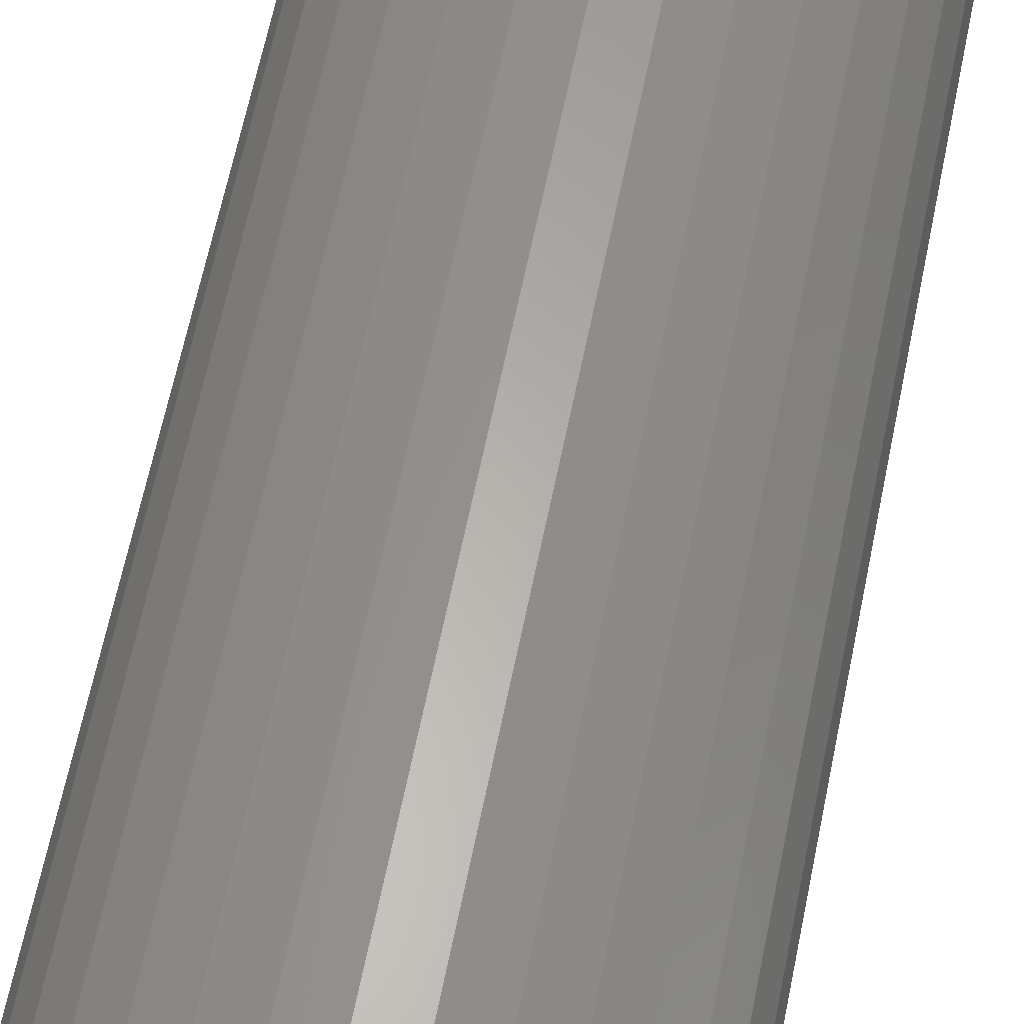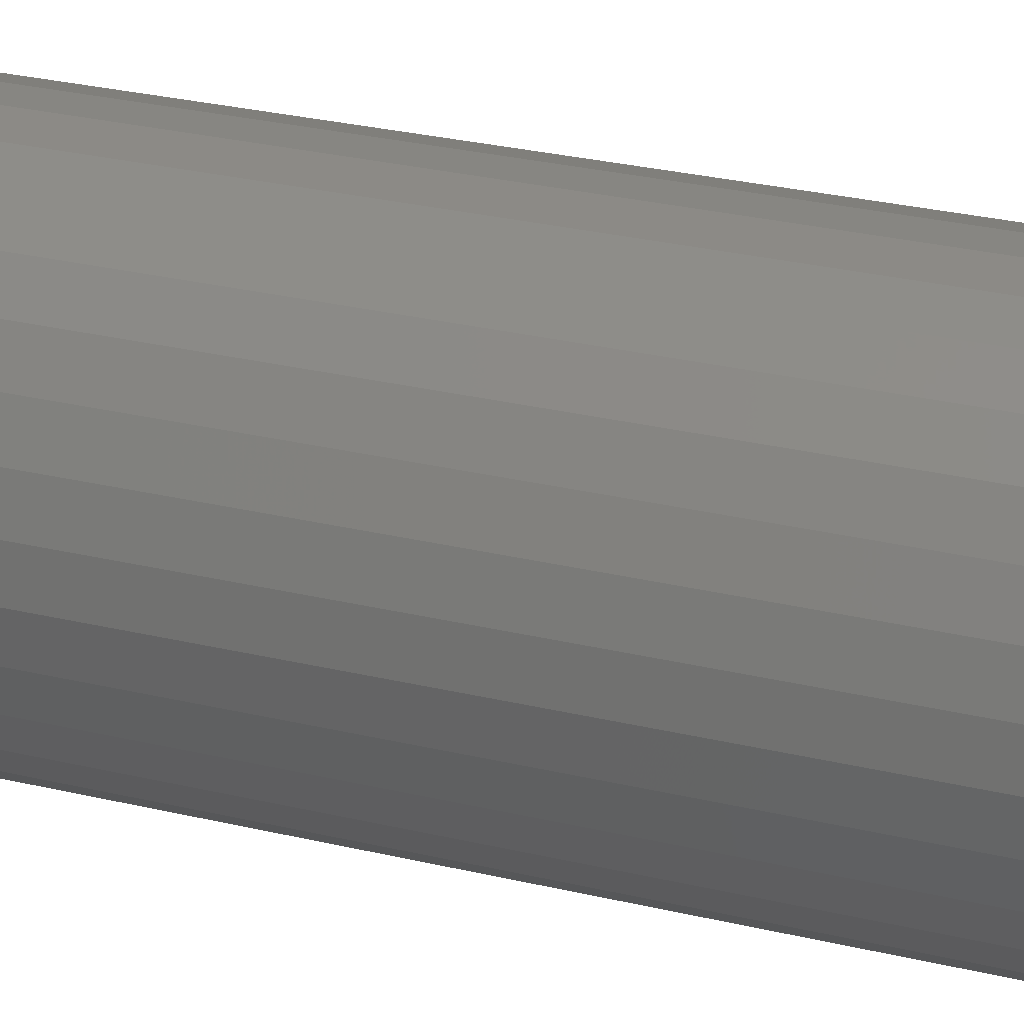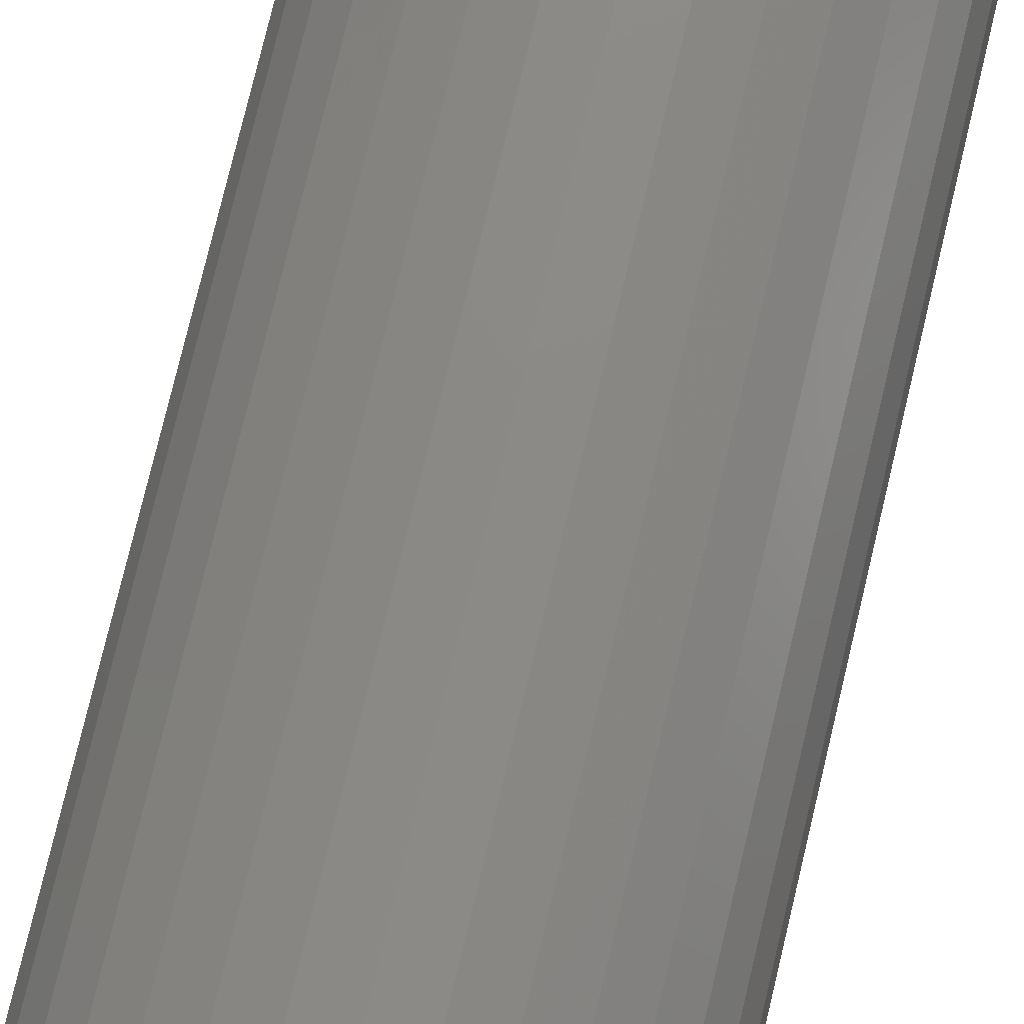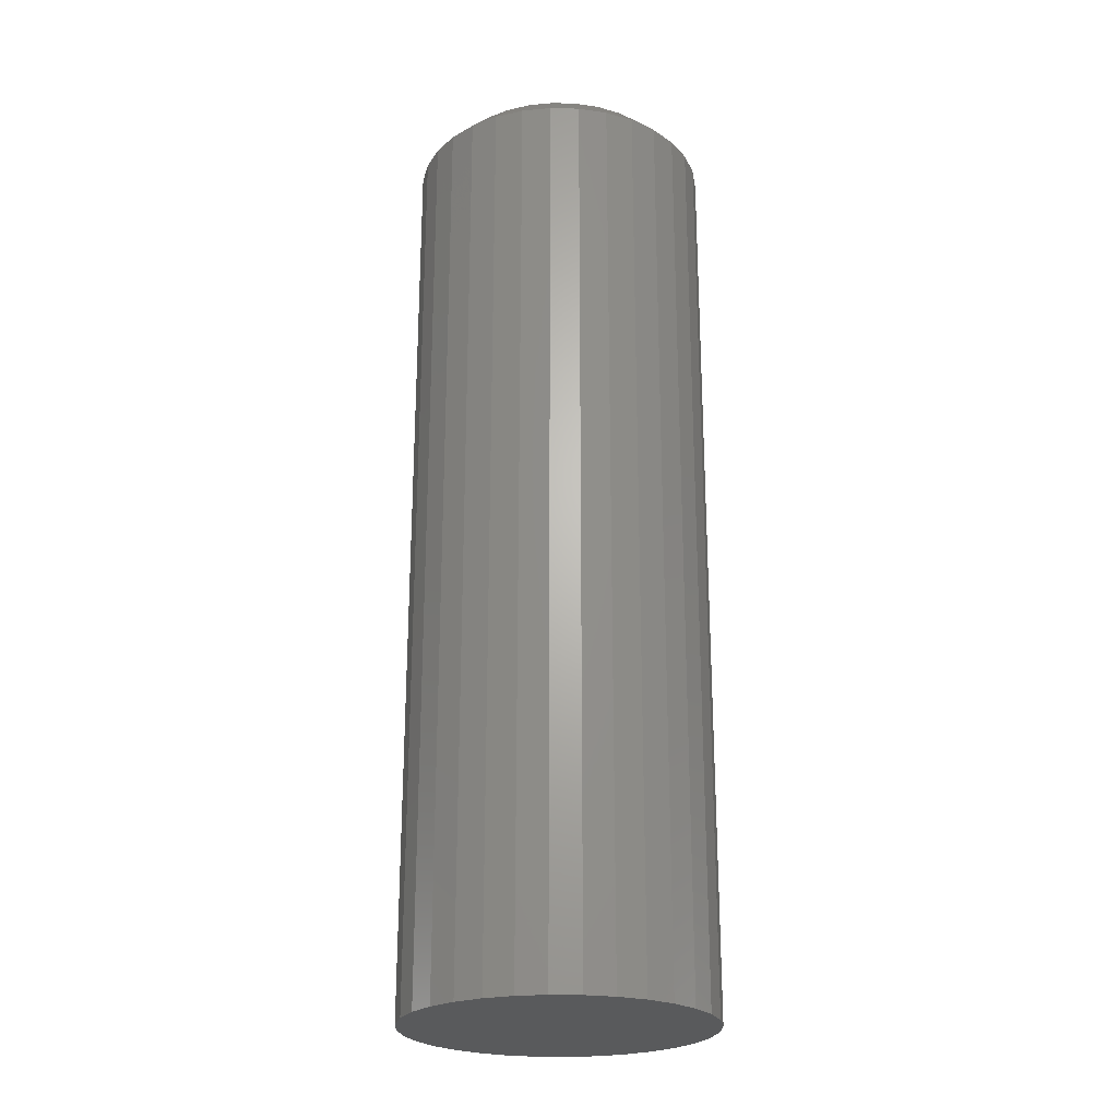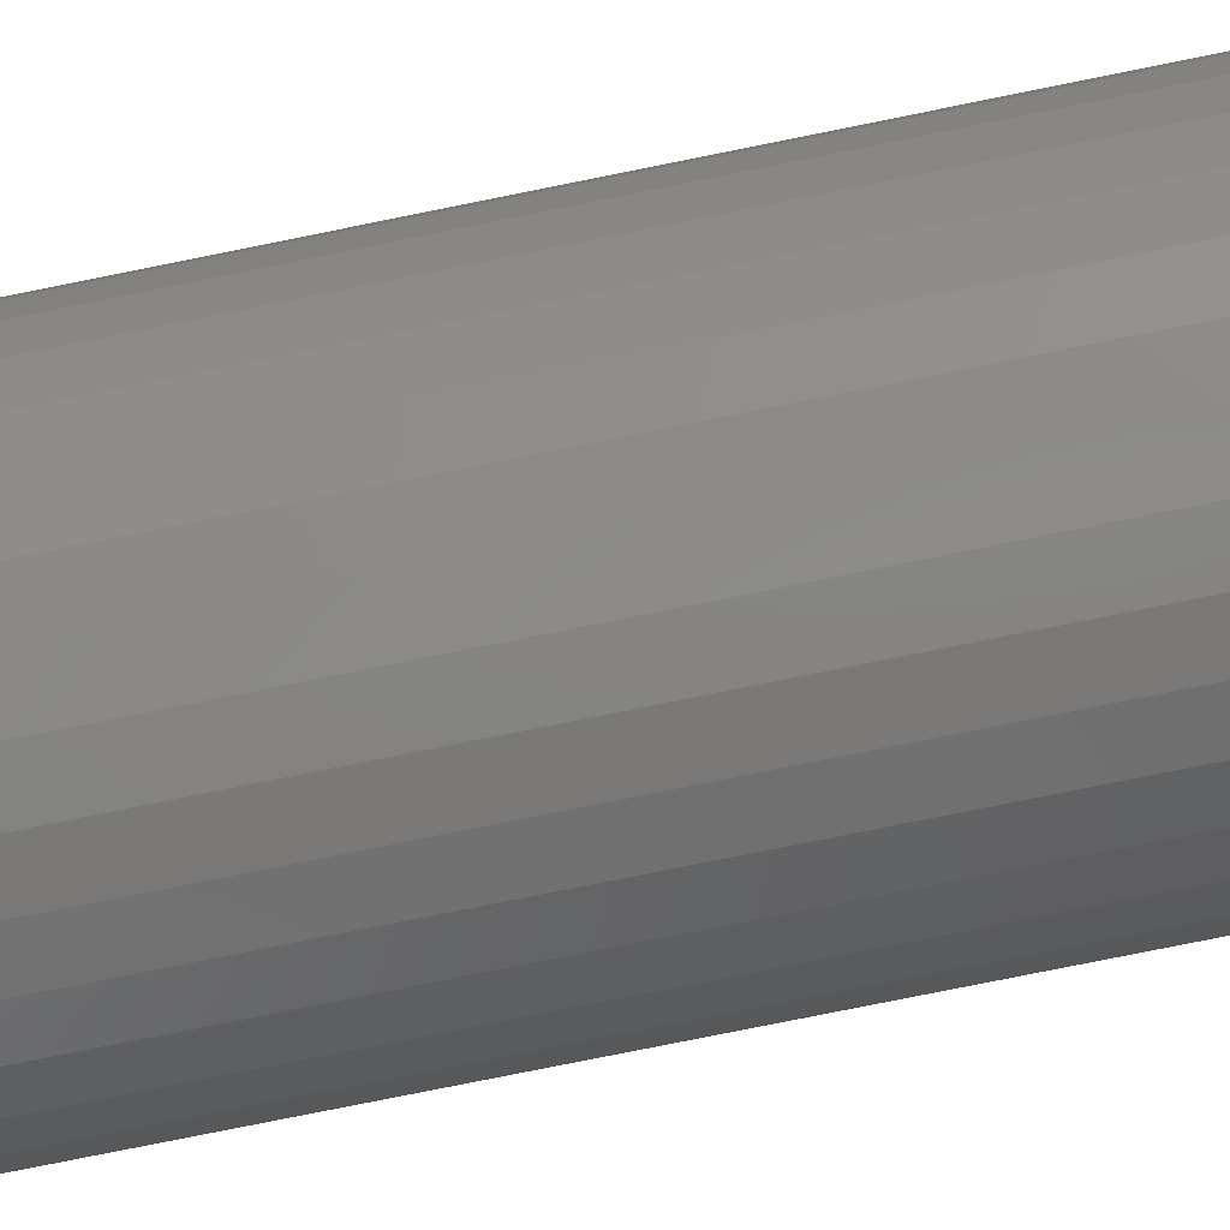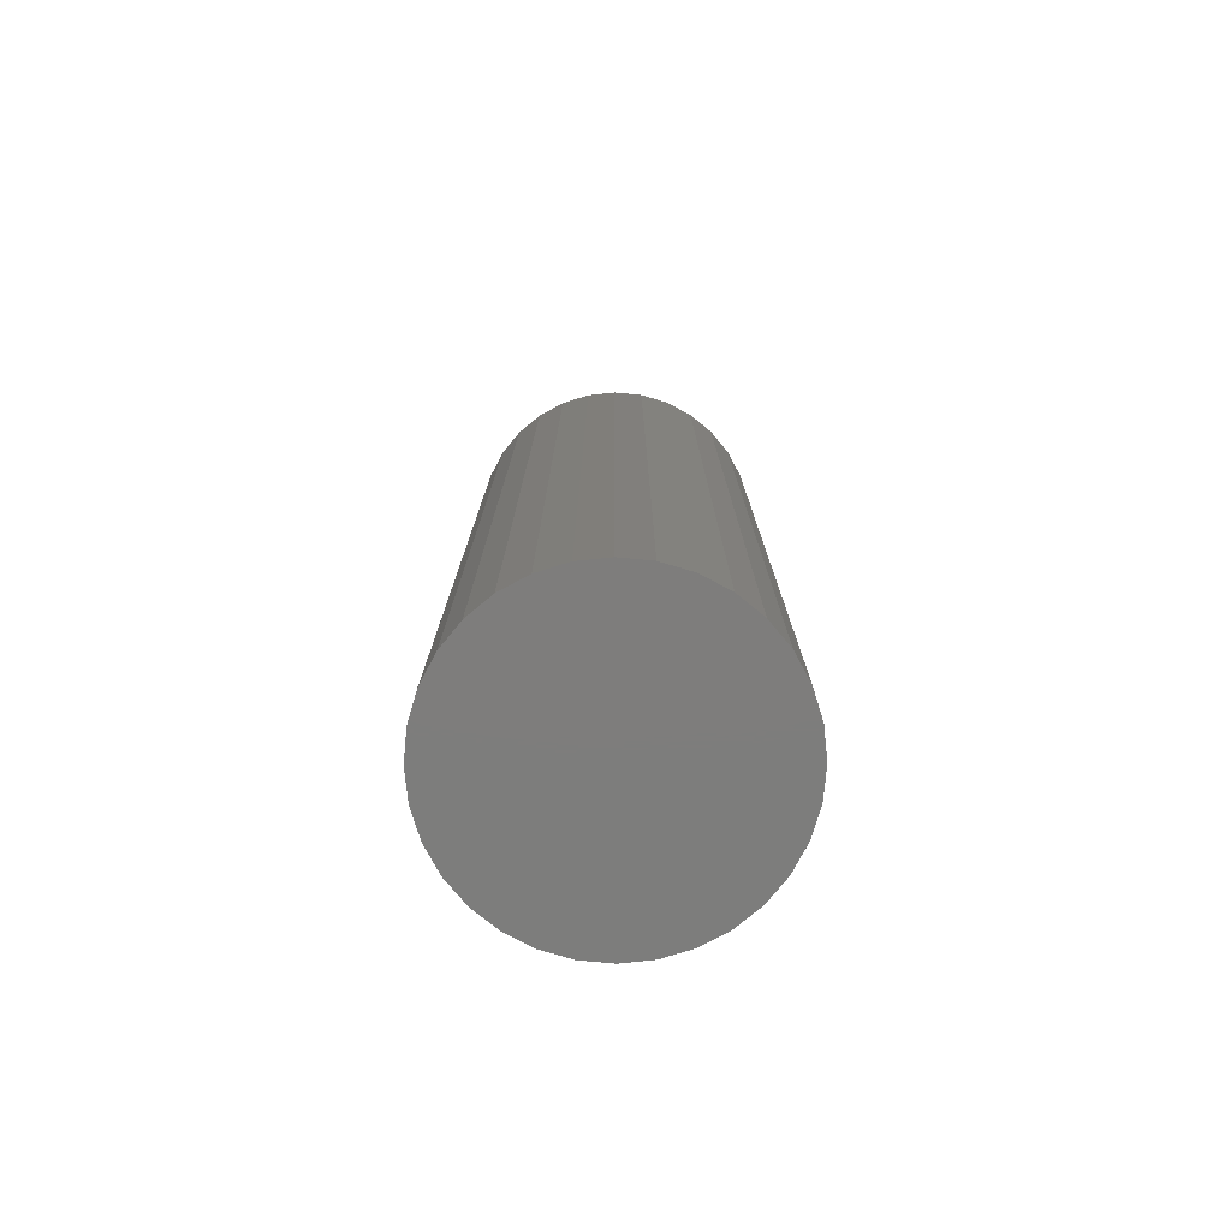
<metadata>
{"format":"stl","ext":"stl","renderer":"f3d","projection":"perspective","resolution":1024,"background":"white","views":[{"elev":61.6,"azim":-168.7,"up":"+Z"},{"elev":27.4,"azim":-69.5,"up":"+Z"},{"elev":76.6,"azim":-166.6,"up":"+Z"},{"elev":-24.0,"azim":-64.1,"up":"+Y"},{"elev":-77.9,"azim":-78.6,"up":"+Z"},{"elev":-77.0,"azim":-112.2,"up":"+Y"}]}
</metadata>
<code>
# stl→obj: 96 verts, 188 faces
v -0.01584 0.2812 0.03747
v -0.00888 0.2812 0.03958
v -0.001645 0.2812 0.0403
v 0.005591 0.2812 0.03958
v 0.01255 0.2812 0.03747
v -0.02225 0.2812 0.03405
v 0.01896 0.2812 0.03405
v -0.02787 0.2812 0.02943
v 0.02458 0.2812 0.02943
v -0.03248 0.2812 0.02381
v 0.02919 0.2812 0.02381
v -0.03591 0.2812 0.0174
v 0.03262 0.2812 0.0174
v -0.03802 0.2812 0.01044
v 0.03473 0.2812 0.01044
v 0.03262 0.2812 -0.01099
v -0.03591 0.2812 -0.01099
v 0.03473 0.2812 -0.004028
v -0.03248 0.2812 -0.0174
v 0.02919 0.2812 -0.0174
v -0.02787 0.2812 -0.02302
v 0.02458 0.2812 -0.02302
v -0.02225 0.2812 -0.02763
v 0.01896 0.2812 -0.02763
v -0.01584 0.2812 -0.03106
v 0.01255 0.2812 -0.03106
v -0.00888 0.2812 -0.03317
v -0.001645 0.2812 -0.03388
v 0.005591 0.2812 -0.03317
v -0.03802 0.2812 -0.004028
v -0.03873 0.2812 0.003207
v 0.03544 0.2812 0.003207
v 0.04326 0.2734 0.003207
v 0.04326 8.825e-17 0.003207
v 0.04239 0.2734 -0.005553
v 0.04239 8.767e-17 -0.005553
v 0.03984 0.2734 -0.01398
v 0.03984 8.692e-17 -0.01398
v 0.03569 0.2734 -0.02174
v 0.03569 8.603e-17 -0.02174
v 0.03011 0.2734 -0.02854
v 0.03011 8.503e-17 -0.02854
v 0.0233 0.2734 -0.03413
v 0.0233 8.396e-17 -0.03413
v 0.01554 0.2734 -0.03828
v 0.01554 8.287e-17 -0.03828
v 0.007115 0.2734 -0.04083
v 0.007115 8.179e-17 -0.04083
v -0.001645 0.2734 -0.04169
v -0.001645 8.077e-17 -0.04169
v -0.0104 0.2734 -0.04083
v -0.0104 7.985e-17 -0.04083
v -0.01883 0.2734 -0.03828
v -0.01883 7.906e-17 -0.03828
v -0.02659 0.2734 -0.03413
v -0.02659 7.842e-17 -0.03413
v -0.03339 0.2734 -0.02854
v -0.03339 7.798e-17 -0.02854
v -0.03898 0.2734 -0.02174
v -0.03898 7.774e-17 -0.02174
v -0.04313 0.2734 -0.01398
v -0.04313 7.771e-17 -0.01398
v -0.04568 0.2734 -0.005553
v -0.04568 7.789e-17 -0.005553
v -0.04655 0.2734 0.003207
v -0.04655 7.828e-17 0.003207
v -0.04568 0.2734 0.01197
v -0.04568 7.886e-17 0.01197
v -0.04313 0.2734 0.02039
v -0.04313 7.961e-17 0.02039
v -0.03898 0.2734 0.02815
v -0.03898 8.051e-17 0.02815
v -0.03339 0.2734 0.03496
v -0.03339 8.15e-17 0.03496
v -0.02659 0.2734 0.04054
v -0.02659 8.257e-17 0.04054
v -0.01883 0.2734 0.04469
v -0.01883 8.366e-17 0.04469
v -0.0104 0.2734 0.04725
v -0.0104 8.474e-17 0.04725
v -0.001645 0.2734 0.04811
v -0.001645 8.576e-17 0.04811
v 0.007115 0.2734 0.04725
v 0.007115 8.668e-17 0.04725
v 0.01554 0.2734 0.04469
v 0.01554 8.748e-17 0.04469
v 0.0233 0.2734 0.04054
v 0.0233 8.811e-17 0.04054
v 0.03011 0.2734 0.03496
v 0.03011 8.855e-17 0.03496
v 0.03569 0.2734 0.02815
v 0.03569 8.88e-17 0.02815
v 0.03984 0.2734 0.02039
v 0.03984 8.883e-17 0.02039
v 0.04239 0.2734 0.01197
v 0.04239 8.864e-17 0.01197
f 1 2 3
f 1 3 4
f 5 1 4
f 6 1 5
f 7 6 5
f 8 6 7
f 9 8 7
f 10 8 9
f 11 10 9
f 12 10 11
f 13 12 11
f 14 12 13
f 15 14 13
f 16 17 18
f 19 17 16
f 20 19 16
f 21 19 20
f 22 21 20
f 23 21 22
f 24 23 22
f 25 23 24
f 26 25 24
f 27 25 26
f 28 27 26
f 29 28 26
f 17 30 18
f 18 30 31
f 18 31 32
f 32 31 14
f 32 14 15
f 33 34 35
f 35 34 36
f 35 36 37
f 37 36 38
f 37 38 39
f 39 38 40
f 39 40 41
f 41 40 42
f 41 42 43
f 43 42 44
f 43 44 45
f 45 44 46
f 45 46 47
f 47 46 48
f 47 48 49
f 49 48 50
f 49 50 51
f 51 50 52
f 51 52 53
f 53 52 54
f 53 54 55
f 55 54 56
f 55 56 57
f 57 56 58
f 57 58 59
f 59 58 60
f 59 60 61
f 61 60 62
f 61 62 63
f 63 62 64
f 63 64 65
f 65 64 66
f 65 66 67
f 67 66 68
f 67 68 69
f 69 68 70
f 69 70 71
f 71 70 72
f 71 72 73
f 73 72 74
f 73 74 75
f 75 74 76
f 75 76 77
f 77 76 78
f 77 78 79
f 79 78 80
f 79 80 81
f 81 80 82
f 81 82 83
f 83 82 84
f 83 84 85
f 85 84 86
f 85 86 87
f 87 86 88
f 87 88 89
f 89 88 90
f 89 90 91
f 91 90 92
f 91 92 93
f 93 92 94
f 93 94 95
f 95 94 96
f 95 96 33
f 33 96 34
f 31 63 65
f 31 30 63
f 33 18 32
f 33 35 18
f 17 61 63
f 17 63 30
f 19 57 59
f 59 61 19
f 19 61 17
f 25 53 55
f 25 55 23
f 55 21 23
f 27 49 51
f 51 53 27
f 27 53 25
f 26 45 47
f 26 47 29
f 47 28 29
f 24 41 43
f 43 45 24
f 24 45 26
f 16 37 39
f 16 39 20
f 39 22 20
f 35 37 18
f 18 37 16
f 57 19 21
f 21 55 57
f 49 27 28
f 28 47 49
f 41 24 22
f 22 39 41
f 32 95 33
f 32 15 95
f 65 14 31
f 65 67 14
f 13 93 95
f 13 95 15
f 11 89 91
f 91 93 11
f 11 93 13
f 5 85 87
f 5 87 7
f 87 9 7
f 4 81 83
f 83 85 4
f 4 85 5
f 1 77 79
f 1 79 2
f 79 3 2
f 6 73 75
f 75 77 6
f 6 77 1
f 12 69 71
f 12 71 10
f 71 8 10
f 67 69 14
f 14 69 12
f 89 11 9
f 9 87 89
f 81 4 3
f 3 79 81
f 73 6 8
f 8 71 73
f 82 80 78
f 84 82 78
f 84 78 86
f 86 78 76
f 86 76 88
f 88 76 74
f 88 74 90
f 90 74 72
f 90 72 92
f 92 72 70
f 92 70 94
f 94 70 68
f 94 68 96
f 36 62 38
f 38 62 60
f 38 60 40
f 40 60 58
f 40 58 42
f 42 58 56
f 42 56 44
f 44 56 54
f 44 54 46
f 46 54 52
f 46 52 50
f 46 50 48
f 96 68 34
f 34 68 66
f 34 66 36
f 36 66 64
f 36 64 62

</code>
